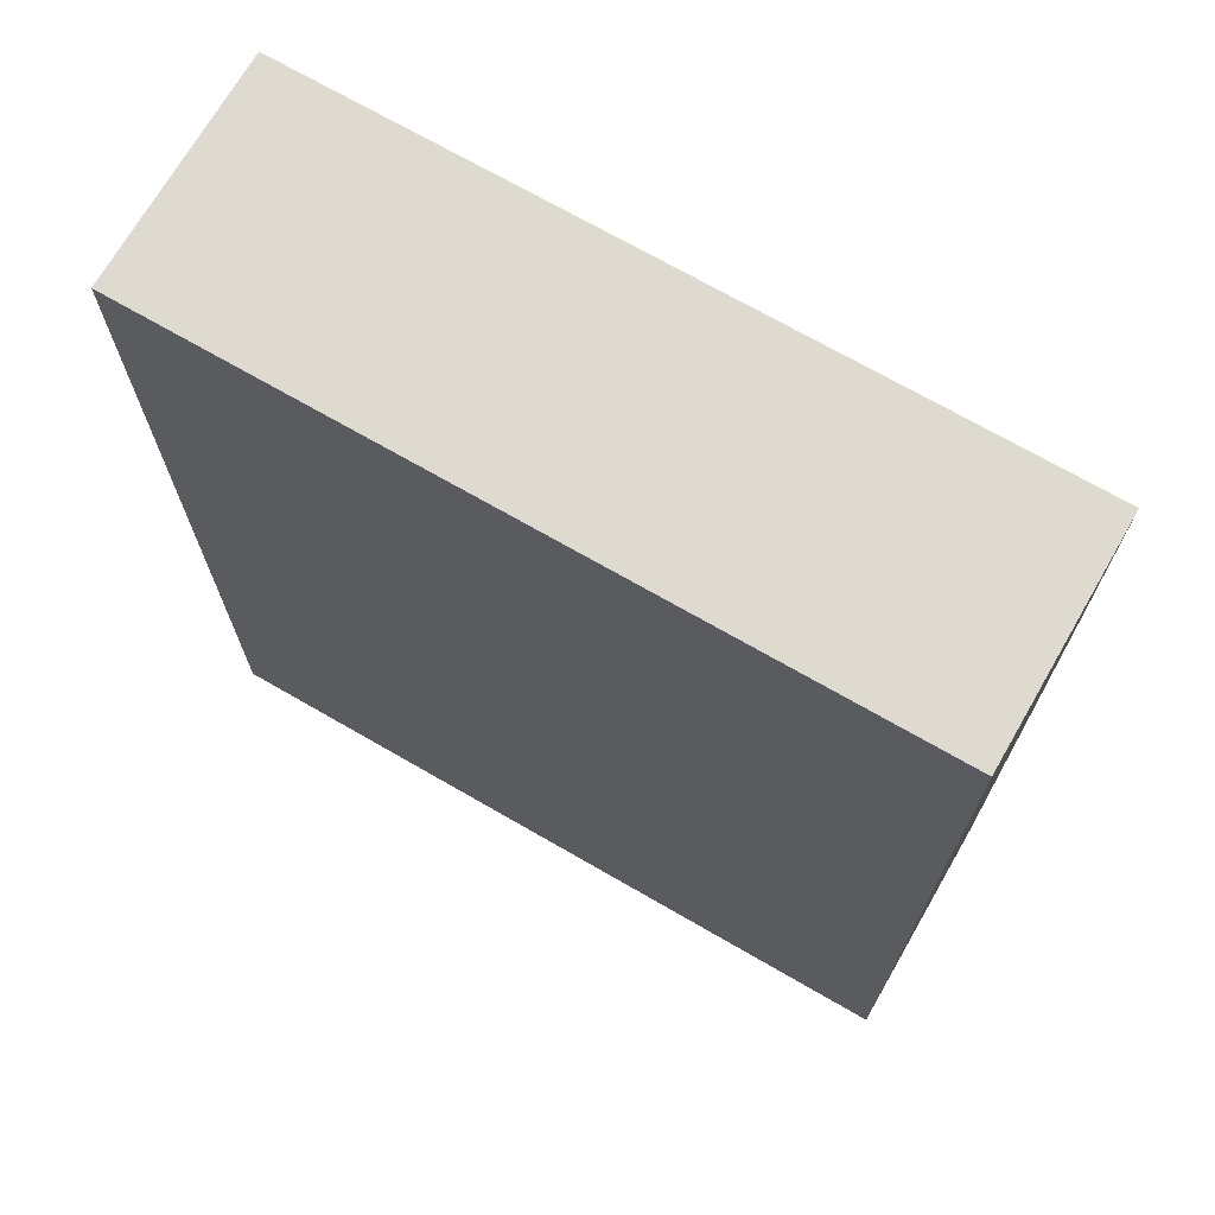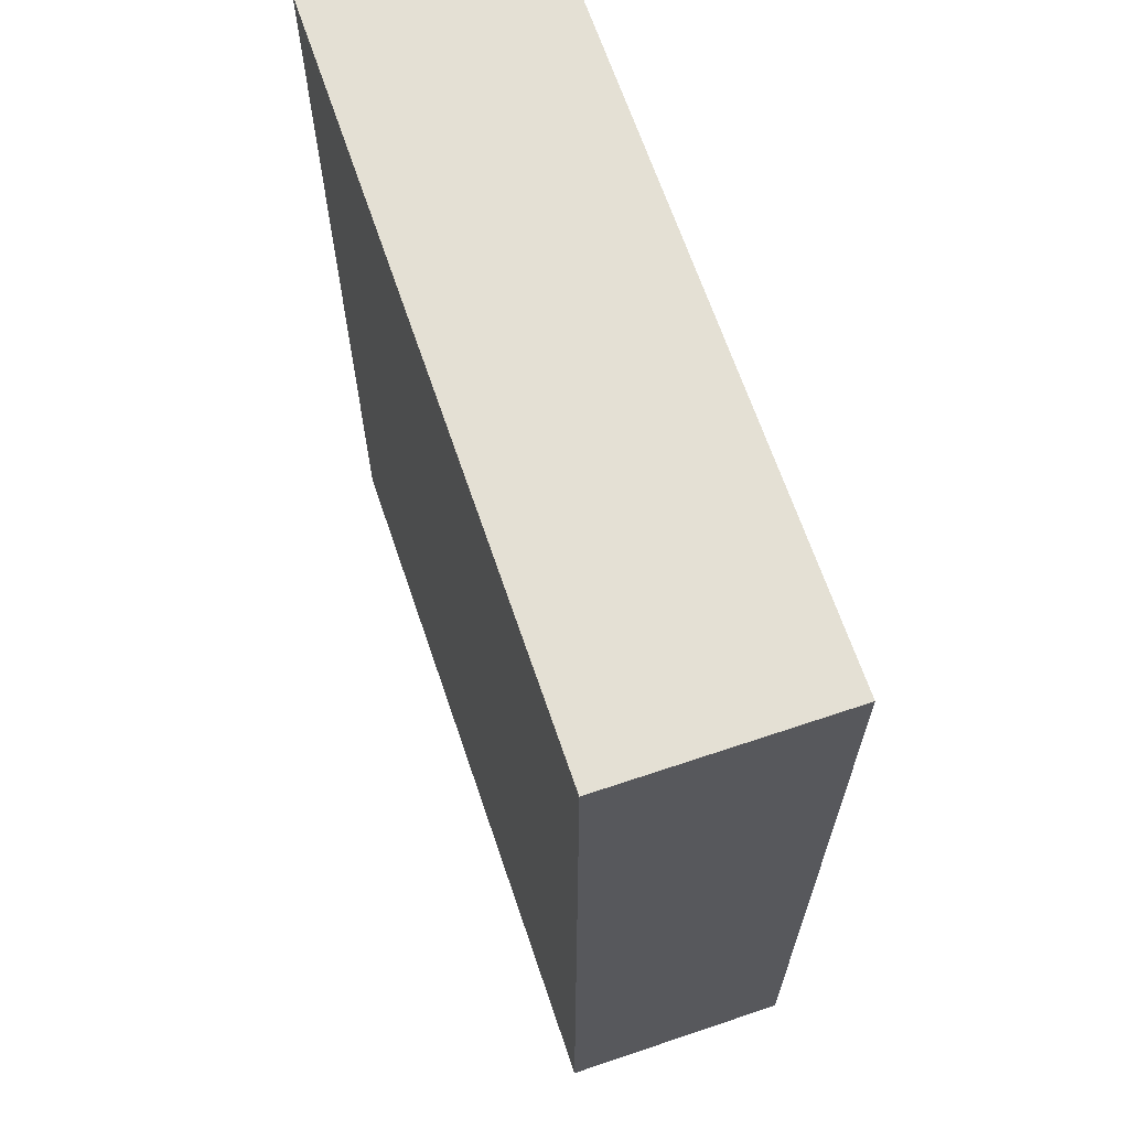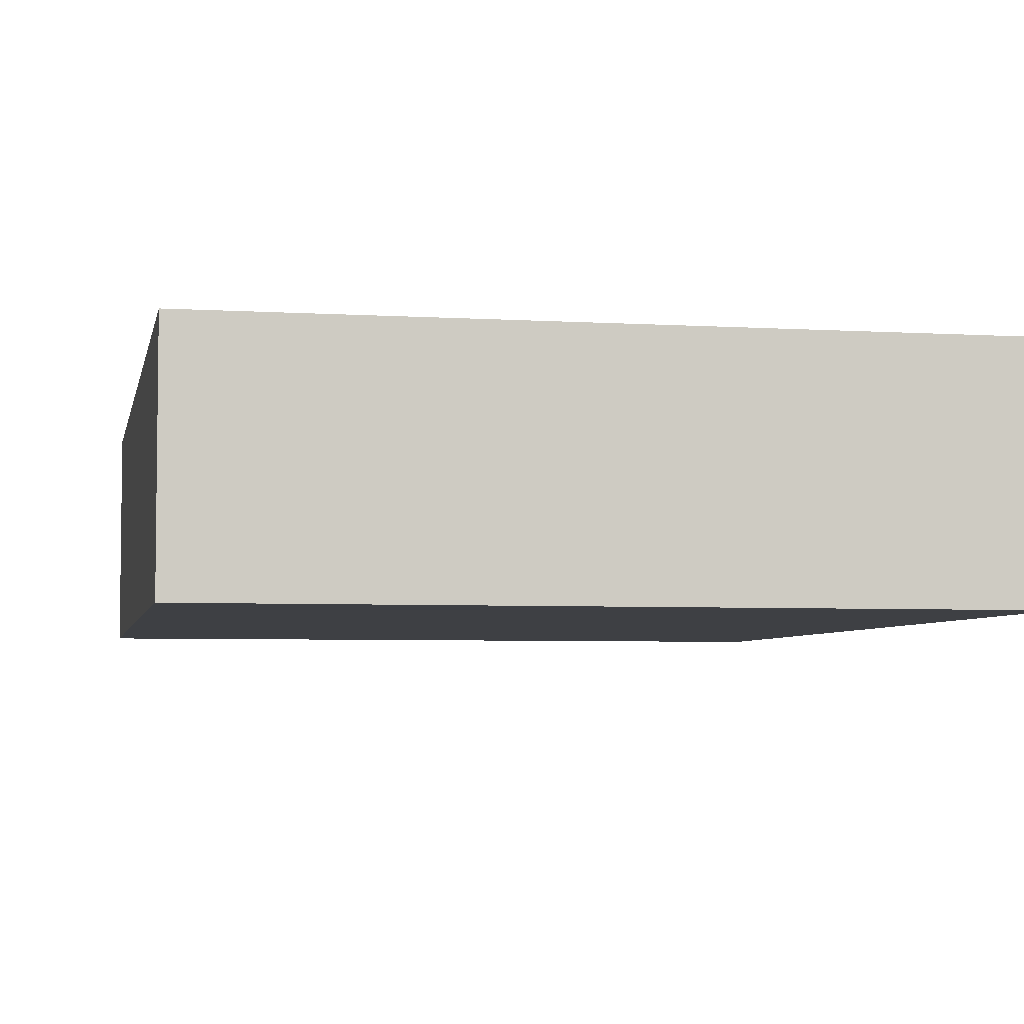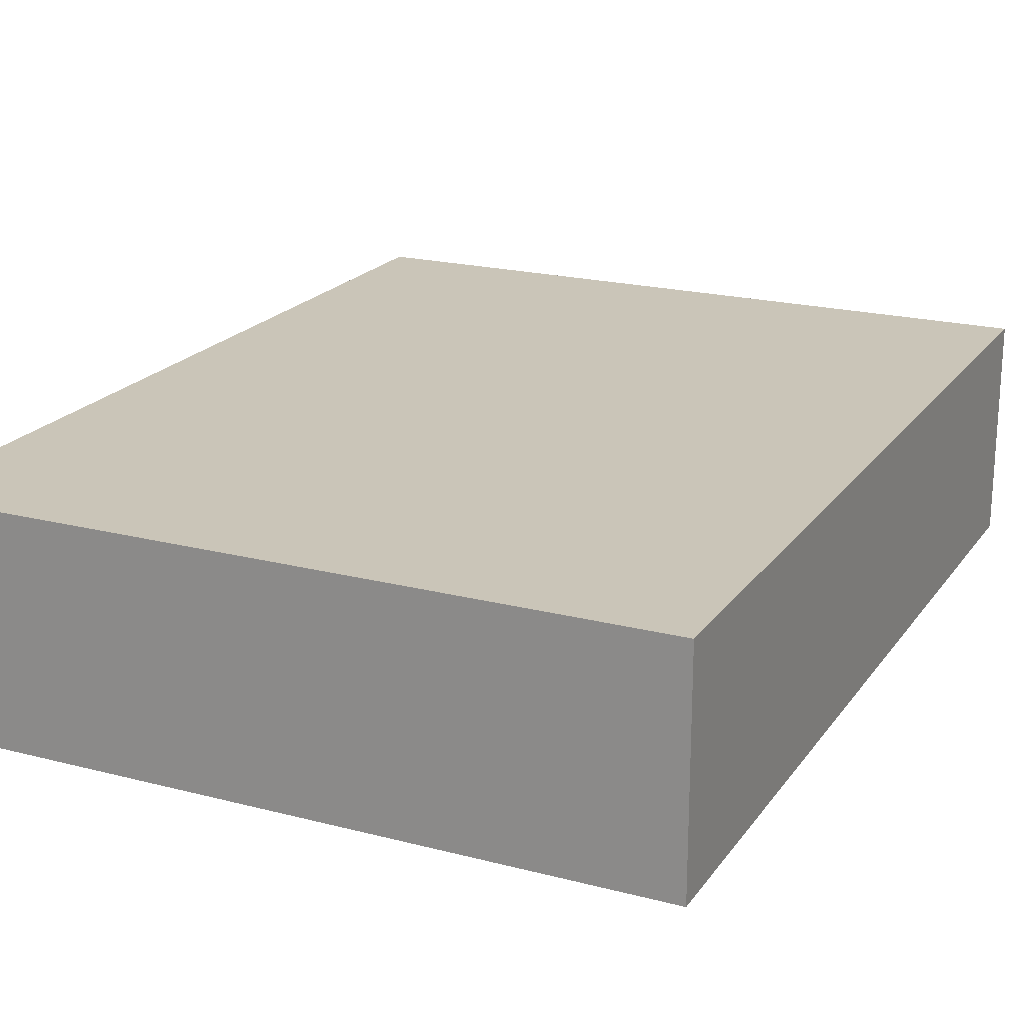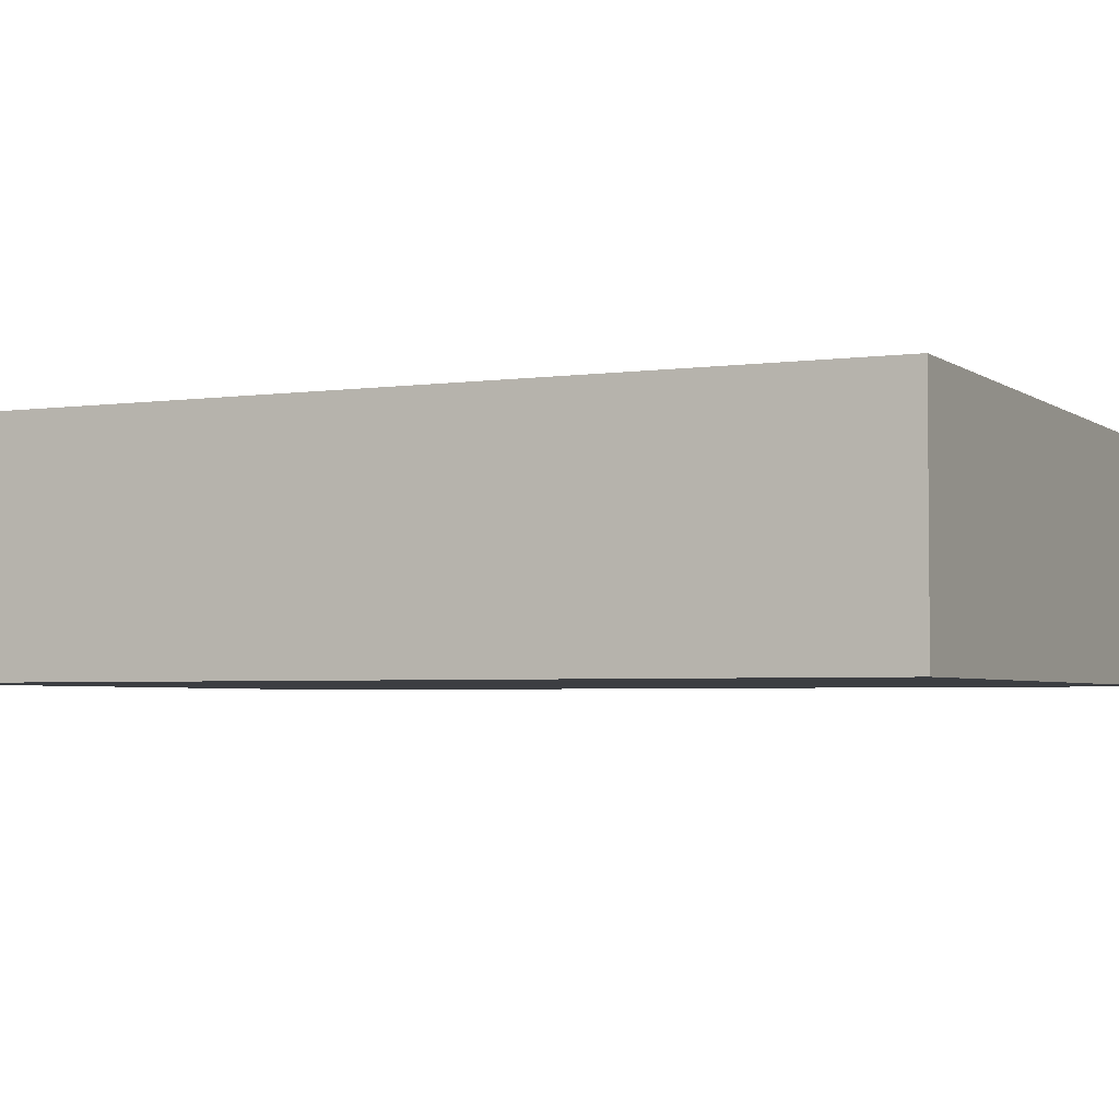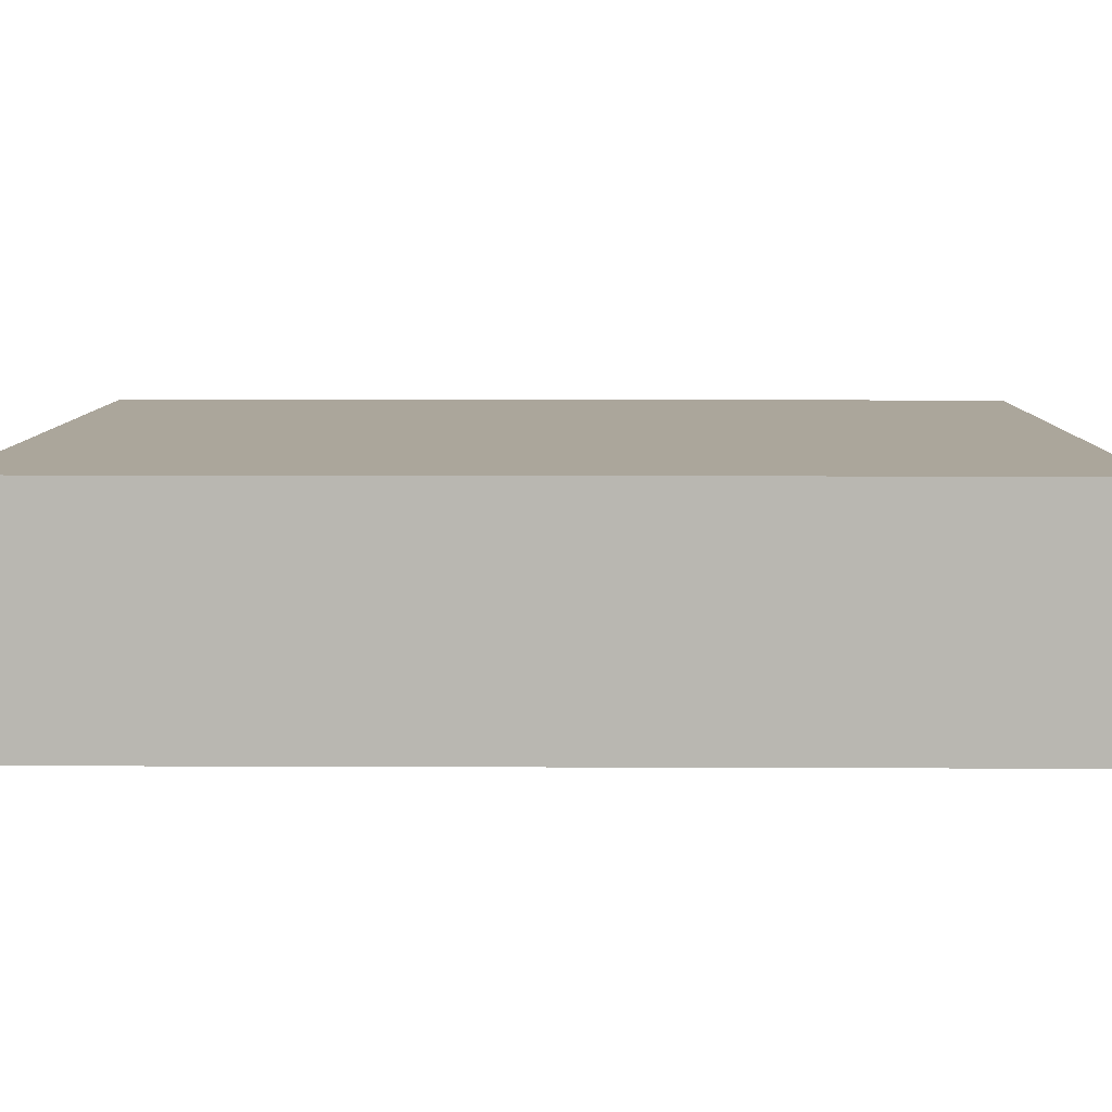
<metadata>
{"format":"obj","ext":"obj","renderer":"f3d","projection":"perspective","resolution":1024,"background":"white","views":[{"elev":70.9,"azim":30.0,"up":"+Y"},{"elev":66.2,"azim":-108.7,"up":"+Y"},{"elev":-4.8,"azim":-11.1,"up":"+Z"},{"elev":20.4,"azim":-154.7,"up":"+Z"},{"elev":-3.4,"azim":115.6,"up":"+Z"},{"elev":8.0,"azim":90.7,"up":"+Z"}]}
</metadata>
<code>
g default
v -0.6761 -0.8492 0.2083
v 0.6761 -0.8492 0.2083
v -0.6761 0.8492 0.2083
v 0.6761 0.8492 0.2083
v -0.6761 0.8492 -0.2083
v 0.6761 0.8492 -0.2083
v -0.6761 -0.8492 -0.2083
v 0.6761 -0.8492 -0.2083
g pCube1
f 3 1 2 4
f 5 3 4 6
f 7 5 6 8
f 1 7 8 2
f 4 2 8 6
f 5 7 1 3

</code>
